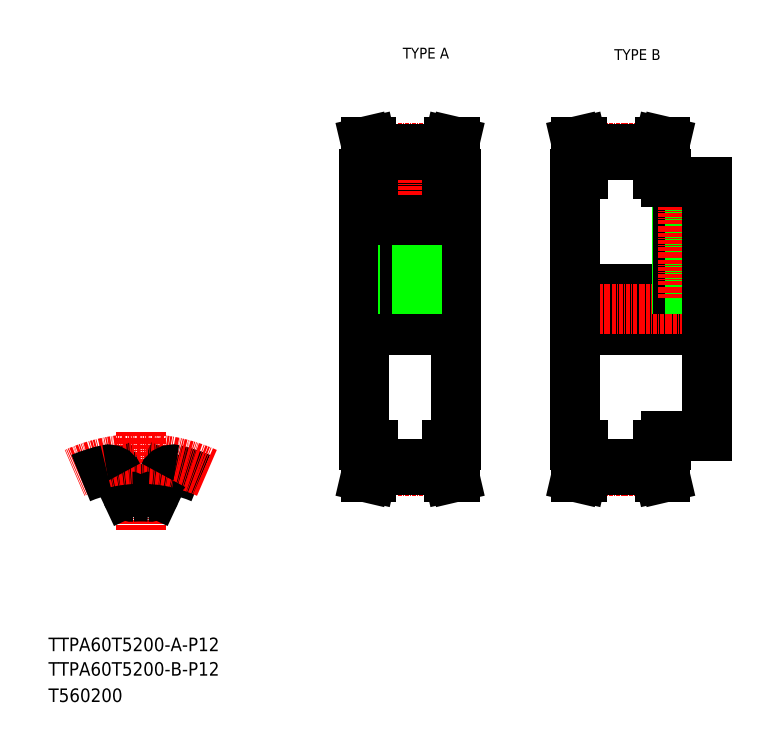
<metadata>
{"format":"dxf","ext":"dxf","renderer":"ezdxf+matplotlib","layout":"modelspace","background":"white","min_lineweight":24,"dpi":150}
</metadata>
<code>
0
SECTION
2
ENTITIES
0
TEXT
8
0
10
10
20
25
30
0
40
4
1
TTPA60T5200-A-P12
0
TEXT
8
0
10
10
20
10
30
0
40
4
1
T560200
0
TEXT
8
0
10
114.6
20
199.9
30
0
40
3.2
1
TYPE A
0
TEXT
8
0
10
177
20
199.5
30
0
40
3.2
1
TYPE B
0
LINE
8
CENTER
10
37.25
20
89.82
30
0
11
37.25
21
60.91
31
0
0
LINE
8
0
10
32.91
20
71.74
30
0
11
30.52
21
76.87
31
0
0
LINE
8
0
10
41.59
20
71.74
30
0
11
43.98
21
76.87
31
0
0
ARC
8
0
10
37.25
20
34.04
30
0
40
36.62
50
86.25
51
93.75
0
ARC
8
0
10
37.25
20
34.04
30
0
40
45.62
50
67.16
51
77.19
0
ARC
8
CENTER
10
37.25
20
34.04
30
0
40
47.75
50
65.89
51
114.1
0
ARC
8
0
10
37.25
20
34.04
30
0
40
45.62
50
102.8
51
112.8
0
ARC
8
0
10
27.8
20
75.6
30
0
40
3
50
25
51
102.8
0
ARC
8
0
10
46.7
20
75.6
30
0
40
3
50
77.19
51
155
0
ARC
8
0
10
34.72
20
72.58
30
0
40
2
50
205
51
273.8
0
ARC
8
0
10
39.78
20
72.58
30
0
40
2
50
266.2
51
335
0
TEXT
8
0
10
10
20
17.76
30
0
40
4
1
TTPA60T5200-B-P12
0
LINE
8
CENTER
10
100.2
20
125.9
30
0
11
133.2
21
125.9
31
0
0
LINE
8
0
10
113.7
20
171.4
30
0
11
113.7
21
152.3
31
0
0
LINE
8
0
10
119.7
20
171.4
30
0
11
119.7
21
152.3
31
0
0
LINE
8
0
10
103.2
20
125.9
30
0
11
103.2
21
165.9
31
0
0
LINE
8
0
10
130.2
20
125.9
30
0
11
130.2
21
165.9
31
0
0
LINE
8
CENTER
10
116.7
20
174.4
30
0
11
116.7
21
128.9
31
0
0
LINE
8
0
10
127.7
20
85.88
30
0
11
127.7
21
78.56
31
0
0
LINE
8
0
10
129.3
20
85.88
30
0
11
129.3
21
78.74
31
0
0
LINE
8
0
10
104.1
20
85.88
30
0
11
104.1
21
78.74
31
0
0
LINE
8
0
10
105.7
20
85.88
30
0
11
105.7
21
78.56
31
0
0
LINE
8
CENTER
10
103.2
20
78.14
30
0
11
130.2
21
78.14
31
0
0
LINE
8
0
10
105.7
20
78.56
30
0
11
105.2
21
76.38
31
0
0
LINE
8
0
10
104.1
20
78.74
30
0
11
103.6
21
76.38
31
0
0
LINE
8
0
10
105.2
20
76.38
30
0
11
103.6
21
76.38
31
0
0
LINE
8
0
10
127.7
20
78.56
30
0
11
128.2
21
76.38
31
0
0
LINE
8
0
10
128.2
20
76.38
30
0
11
129.9
21
76.38
31
0
0
LINE
8
0
10
129.3
20
78.74
30
0
11
129.9
21
76.38
31
0
0
LINE
8
0
10
105.7
20
78.56
30
0
11
127.7
21
78.56
31
0
0
LINE
8
0
10
130.2
20
125.9
30
0
11
130.2
21
85.88
31
0
0
LINE
8
0
10
103.2
20
125.9
30
0
11
103.2
21
85.88
31
0
0
LINE
8
0
10
103.2
20
119.9
30
0
11
130.2
21
119.9
31
0
0
LINE
8
0
10
103.2
20
85.88
30
0
11
105.7
21
85.88
31
0
0
LINE
8
0
10
130.2
20
85.88
30
0
11
127.7
21
85.88
31
0
0
LINE
8
0
10
105.7
20
80.36
30
0
11
127.7
21
80.36
31
0
0
LINE
8
0
10
103.2
20
131.9
30
0
11
130.2
21
131.9
31
0
0
LINE
8
0
10
114.7
20
152.3
30
0
11
114.7
21
131.9
31
0
0
LINE
8
0
10
115.1
20
152.3
30
0
11
115.1
21
131.9
31
0
0
LINE
8
0
10
118.3
20
152.3
30
0
11
118.3
21
131.9
31
0
0
LINE
8
0
10
118.7
20
152.3
30
0
11
118.7
21
131.9
31
0
0
LINE
8
0
10
113.7
20
152.3
30
0
11
119.7
21
152.3
31
0
0
LINE
8
0
10
105.7
20
173.2
30
0
11
105.2
21
175.4
31
0
0
LINE
8
0
10
104.1
20
173
30
0
11
103.6
21
175.4
31
0
0
LINE
8
0
10
129.3
20
173
30
0
11
129.9
21
175.4
31
0
0
LINE
8
0
10
127.7
20
173.2
30
0
11
128.2
21
175.4
31
0
0
LINE
8
0
10
103.2
20
165.9
30
0
11
105.7
21
165.9
31
0
0
LINE
8
CENTER
10
103.2
20
173.6
30
0
11
130.2
21
173.6
31
0
0
LINE
8
0
10
104.1
20
165.9
30
0
11
104.1
21
173
31
0
0
LINE
8
0
10
105.7
20
165.9
30
0
11
105.7
21
173.2
31
0
0
LINE
8
0
10
105.7
20
173.2
30
0
11
127.7
21
173.2
31
0
0
LINE
8
0
10
129.3
20
165.9
30
0
11
129.3
21
173
31
0
0
LINE
8
0
10
127.7
20
165.9
30
0
11
127.7
21
173.2
31
0
0
LINE
8
0
10
130.2
20
165.9
30
0
11
127.7
21
165.9
31
0
0
LINE
8
0
10
105.7
20
171.4
30
0
11
127.7
21
171.4
31
0
0
LINE
8
0
10
105.2
20
175.4
30
0
11
103.6
21
175.4
31
0
0
LINE
8
0
10
128.2
20
175.4
30
0
11
129.9
21
175.4
31
0
0
LINE
8
0
10
165.4
20
119.9
30
0
11
204.4
21
119.9
31
0
0
LINE
8
0
10
192.4
20
88.38
30
0
11
204.4
21
88.38
31
0
0
LINE
8
0
10
192.4
20
163.4
30
0
11
204.4
21
163.4
31
0
0
LINE
8
0
10
165.4
20
131.9
30
0
11
204.4
21
131.9
31
0
0
LINE
8
CENTER
10
162.4
20
125.9
30
0
11
207.4
21
125.9
31
0
0
LINE
8
0
10
189.9
20
173.2
30
0
11
190.4
21
175.4
31
0
0
LINE
8
0
10
191.5
20
173
30
0
11
192
21
175.4
31
0
0
LINE
8
0
10
166.3
20
173
30
0
11
165.7
21
175.4
31
0
0
LINE
8
0
10
167.9
20
173.2
30
0
11
167.4
21
175.4
31
0
0
LINE
8
0
10
165.4
20
125.9
30
0
11
165.4
21
85.88
31
0
0
LINE
8
0
10
167.9
20
85.88
30
0
11
167.9
21
78.56
31
0
0
LINE
8
0
10
166.3
20
85.88
30
0
11
166.3
21
78.74
31
0
0
LINE
8
0
10
191.5
20
85.88
30
0
11
191.5
21
78.74
31
0
0
LINE
8
0
10
189.9
20
85.88
30
0
11
189.9
21
78.56
31
0
0
LINE
8
0
10
167.9
20
78.56
30
0
11
167.4
21
76.38
31
0
0
LINE
8
CENTER
10
165.4
20
78.14
30
0
11
192.4
21
78.14
31
0
0
LINE
8
0
10
166.3
20
78.74
30
0
11
165.7
21
76.38
31
0
0
LINE
8
0
10
167.4
20
76.38
30
0
11
165.7
21
76.38
31
0
0
LINE
8
0
10
191.5
20
78.74
30
0
11
192
21
76.38
31
0
0
LINE
8
0
10
189.9
20
78.56
30
0
11
190.4
21
76.38
31
0
0
LINE
8
0
10
167.9
20
78.56
30
0
11
189.9
21
78.56
31
0
0
LINE
8
0
10
167.9
20
80.36
30
0
11
189.9
21
80.36
31
0
0
LINE
8
0
10
190.4
20
76.38
30
0
11
192
21
76.38
31
0
0
LINE
8
0
10
165.4
20
85.88
30
0
11
167.9
21
85.88
31
0
0
LINE
8
0
10
192.4
20
85.88
30
0
11
189.9
21
85.88
31
0
0
LINE
8
0
10
192.4
20
88.38
30
0
11
192.4
21
85.88
31
0
0
LINE
8
0
10
195.4
20
163.4
30
0
11
195.4
21
131.9
31
0
0
LINE
8
0
10
195.8
20
163.4
30
0
11
195.8
21
131.9
31
0
0
LINE
8
0
10
199
20
163.4
30
0
11
199
21
131.9
31
0
0
LINE
8
0
10
199.4
20
163.4
30
0
11
199.4
21
131.9
31
0
0
LINE
8
CENTER
10
197.4
20
166.4
30
0
11
197.4
21
128.9
31
0
0
LINE
8
0
10
165.4
20
125.9
30
0
11
165.4
21
165.9
31
0
0
LINE
8
CENTER
10
165.4
20
173.6
30
0
11
192.4
21
173.6
31
0
0
LINE
8
0
10
165.4
20
165.9
30
0
11
167.9
21
165.9
31
0
0
LINE
8
0
10
166.3
20
165.9
30
0
11
166.3
21
173
31
0
0
LINE
8
0
10
192.4
20
163.4
30
0
11
192.4
21
165.9
31
0
0
LINE
8
0
10
167.9
20
171.4
30
0
11
189.9
21
171.4
31
0
0
LINE
8
0
10
192.4
20
165.9
30
0
11
189.9
21
165.9
31
0
0
LINE
8
0
10
189.9
20
165.9
30
0
11
189.9
21
173.2
31
0
0
LINE
8
0
10
191.5
20
165.9
30
0
11
191.5
21
173
31
0
0
LINE
8
0
10
167.9
20
173.2
30
0
11
189.9
21
173.2
31
0
0
LINE
8
0
10
167.9
20
165.9
30
0
11
167.9
21
173.2
31
0
0
LINE
8
0
10
167.4
20
175.4
30
0
11
165.7
21
175.4
31
0
0
LINE
8
0
10
190.4
20
175.4
30
0
11
192
21
175.4
31
0
0
LINE
8
0
10
204.4
20
88.38
30
0
11
204.4
21
125.9
31
0
0
LINE
8
0
10
204.4
20
163.4
30
0
11
204.4
21
125.9
31
0
0
ENDSEC
0
EOF

</code>
